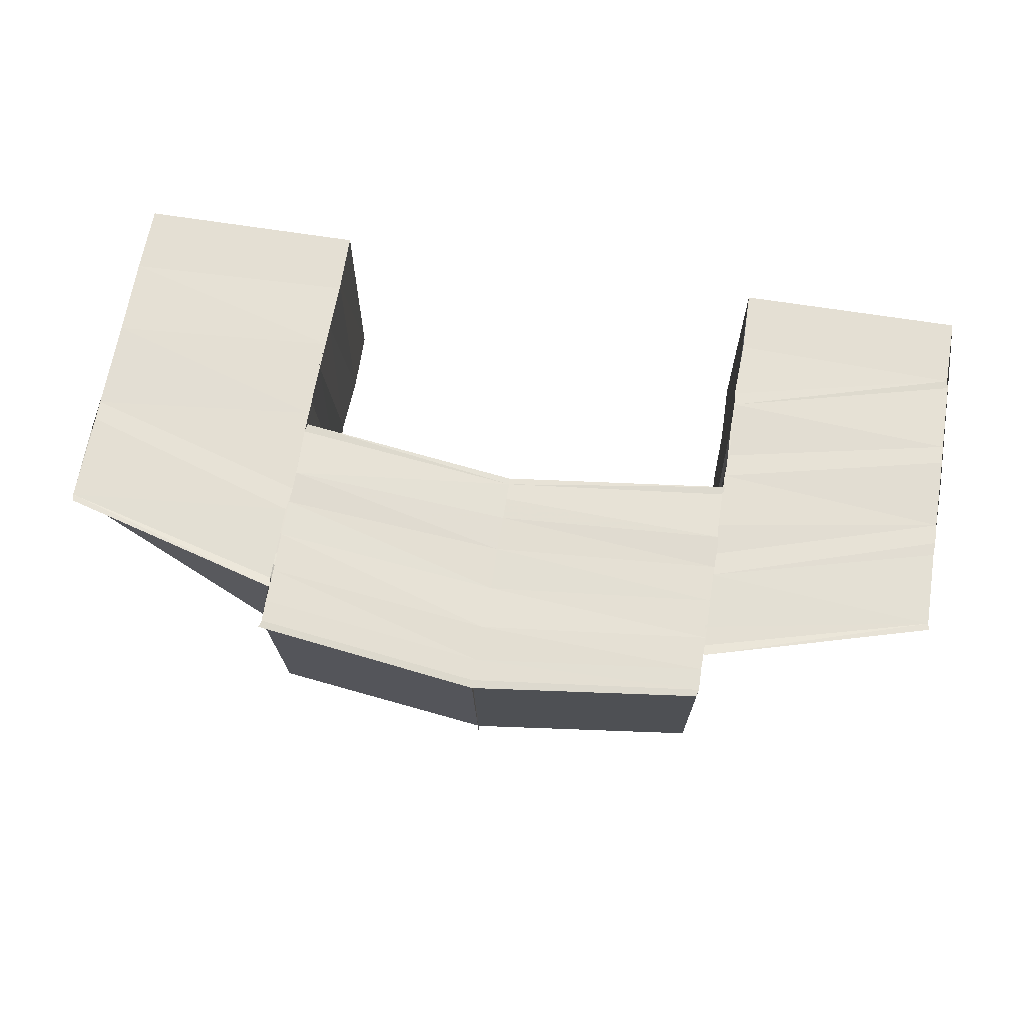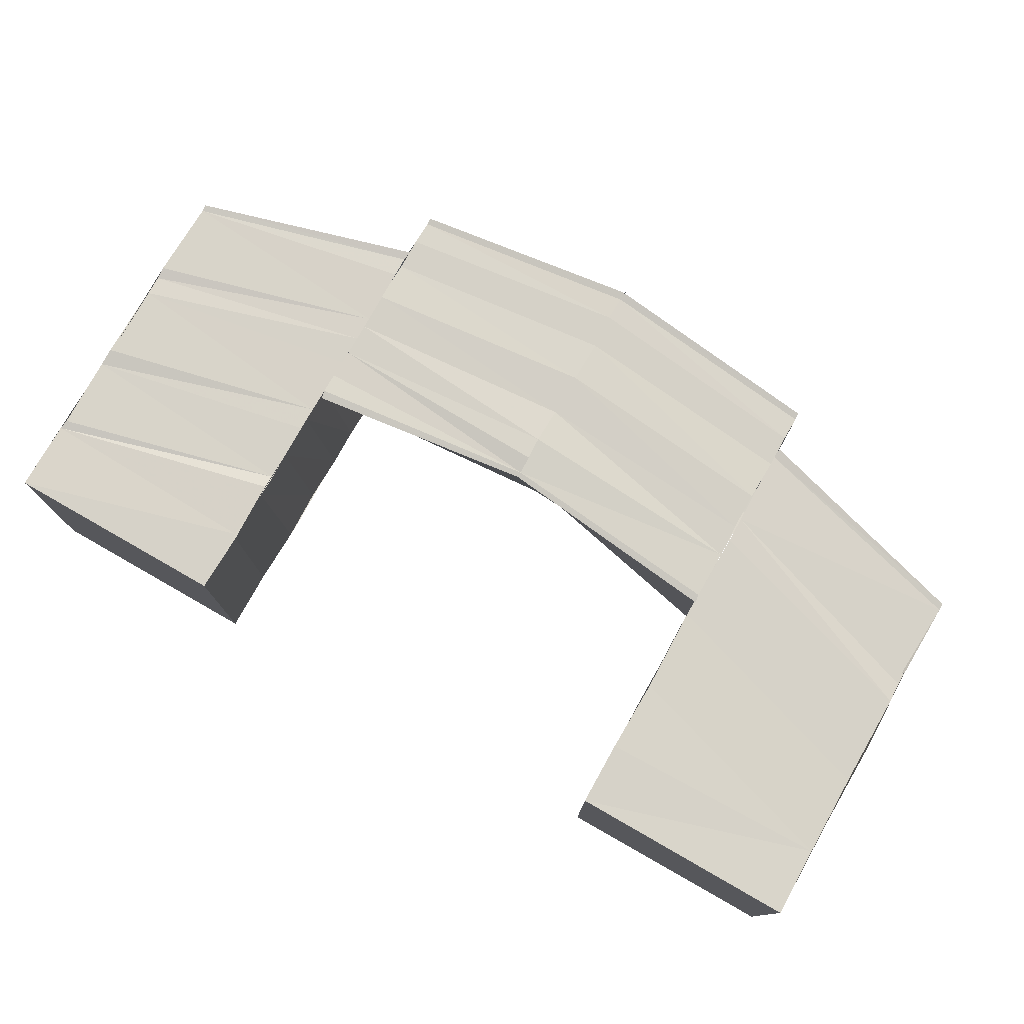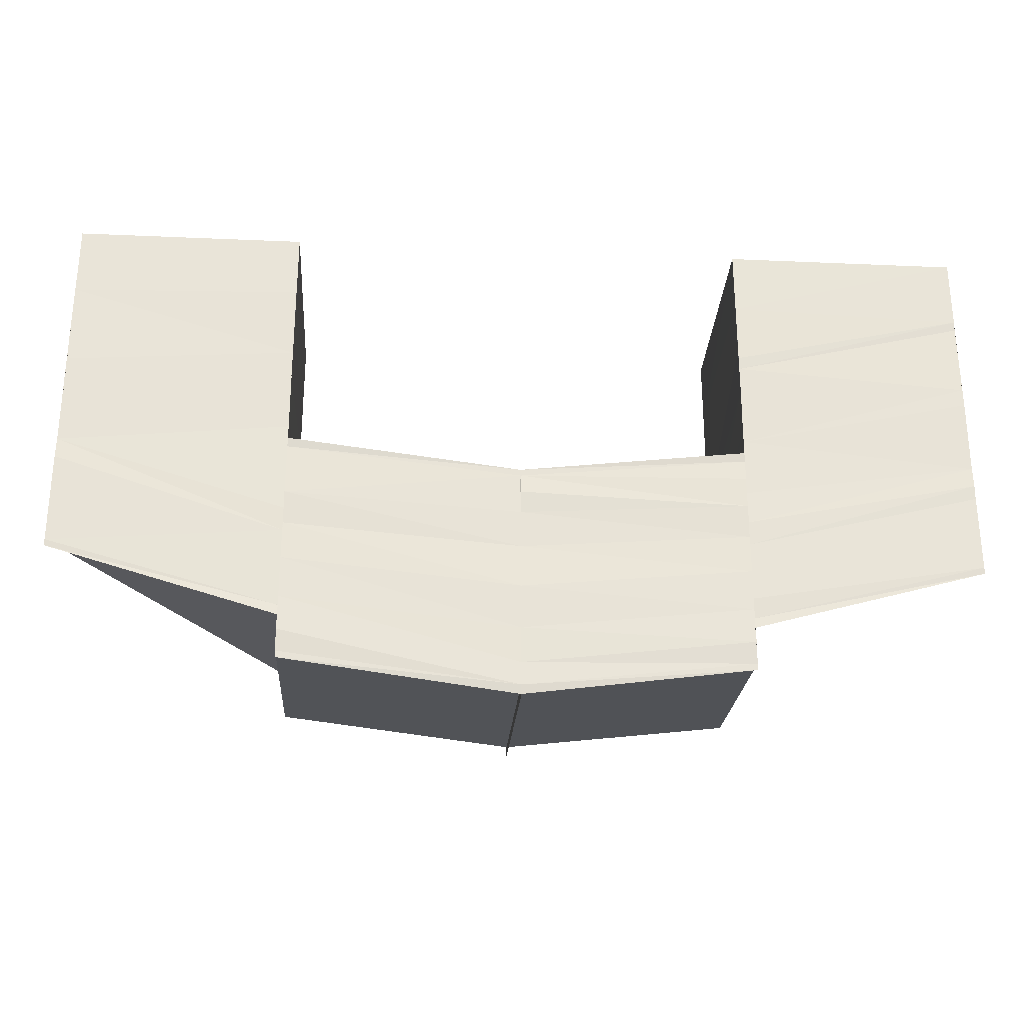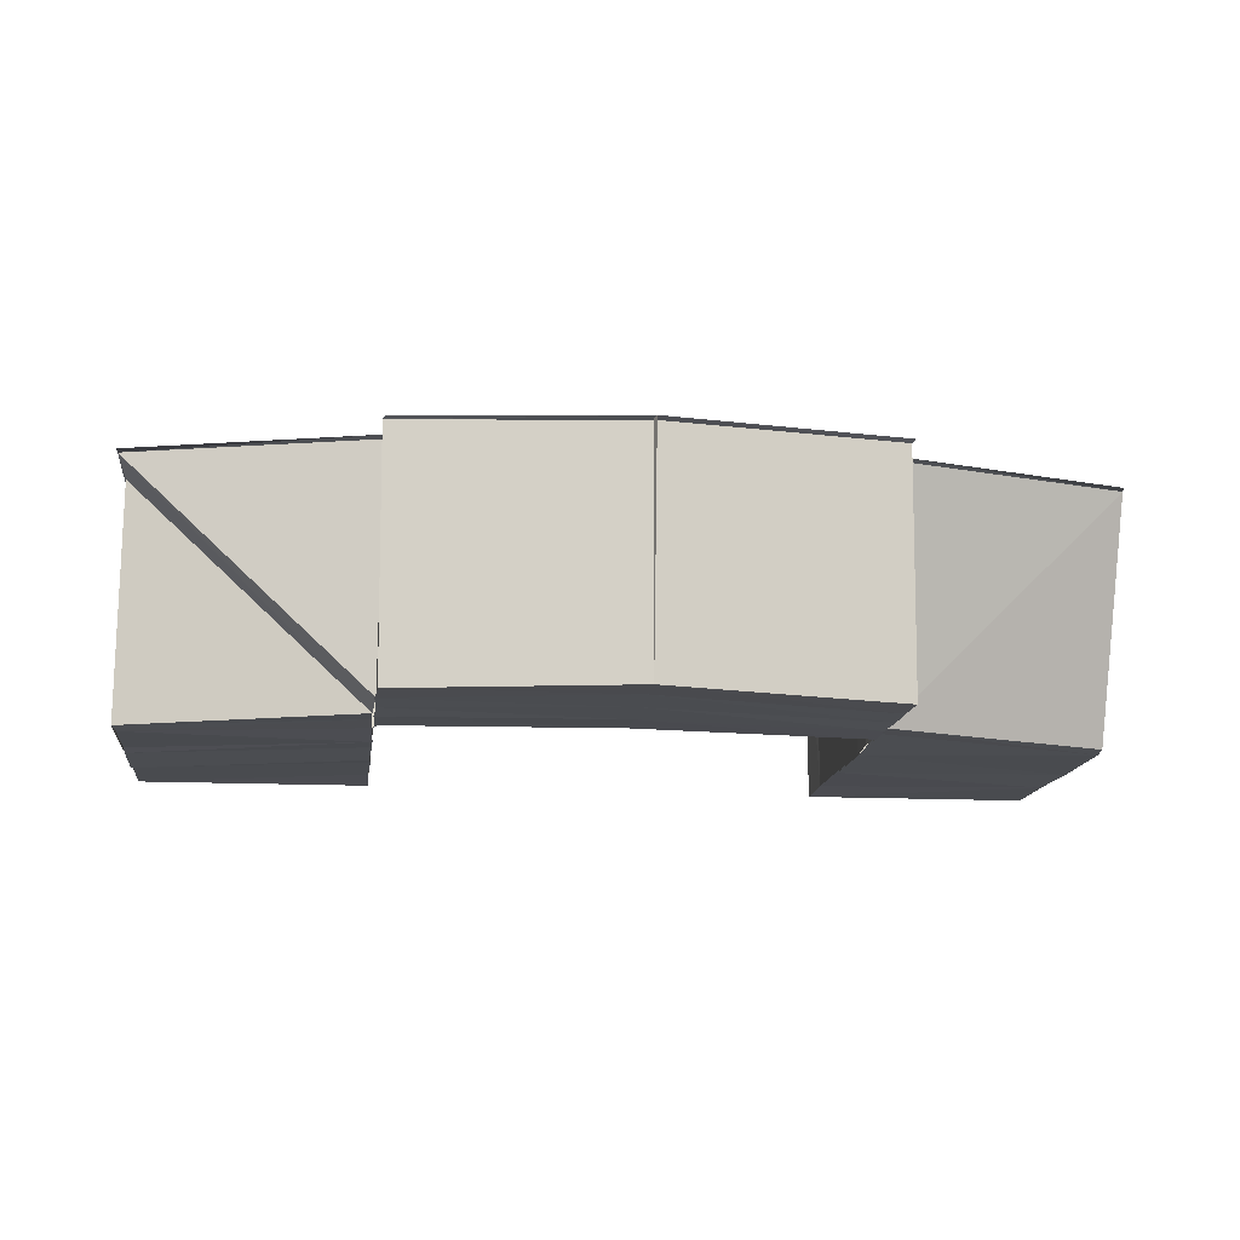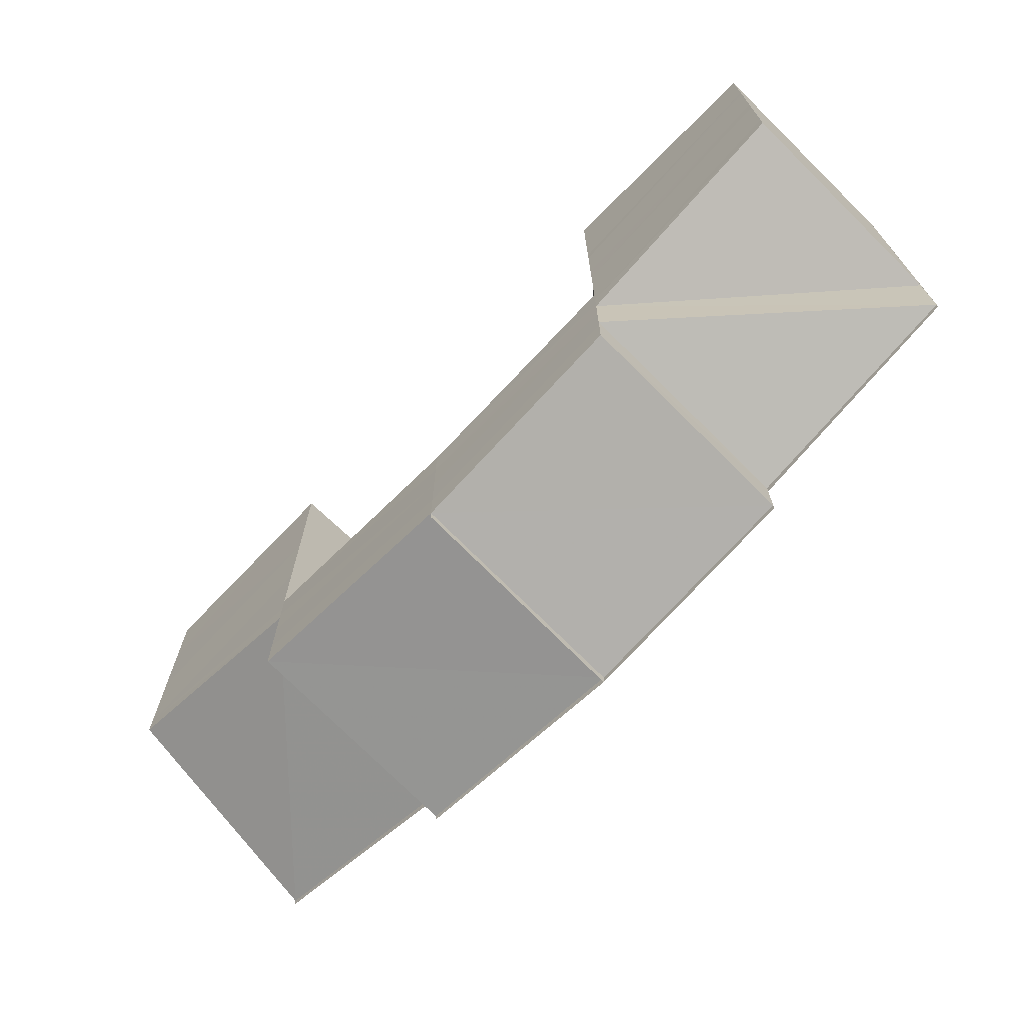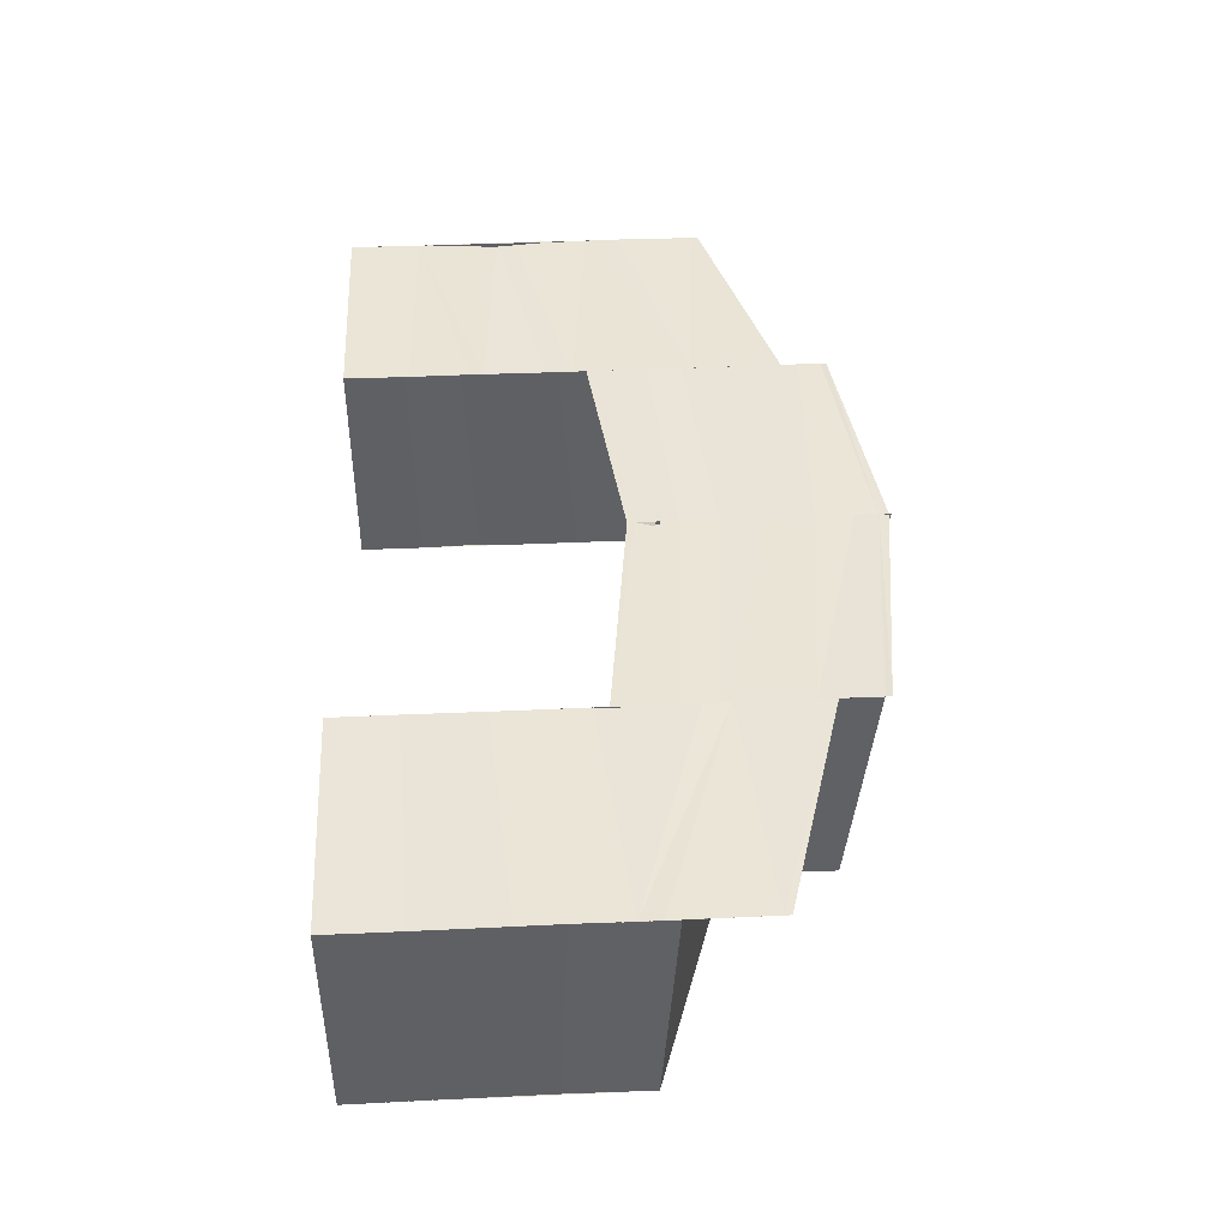
<metadata>
{"format":"obj","ext":"obj","renderer":"f3d","projection":"perspective","resolution":1024,"background":"white","views":[{"elev":66.1,"azim":-170.7,"up":"+Y"},{"elev":76.7,"azim":29.4,"up":"+Y"},{"elev":-27.8,"azim":176.2,"up":"+Z"},{"elev":-15.0,"azim":172.9,"up":"+Y"},{"elev":-69.6,"azim":45.6,"up":"+Z"},{"elev":43.6,"azim":87.0,"up":"+Y"}]}
</metadata>
<code>
o 1858
v 2161 1870 12.19
v 2161 1870 12.19
v 2161 1870 12.19
v 2161 1870 12.19
v 2161 1870 12.19
v 2161 1870 12.19
v 2161 1870 12.19
v 2161 1870 12.19
v 2161 1870 12.19
v 2161 1870 12.19
v 2161 1870 12.19
v 2161 1870 12.19
v 2161 1870 12.19
v 2161 1870 12.19
v 2161 1870 12.19
v 2161 1870 12.19
v 2161 1870 12.19
v 2161 1870 12.19
v 2161 1870 12.19
v 2161 1870 12.19
v 2161 1870 12.19
v 2161 1870 12.18
v 2161 1870 12.18
v 2161 1870 12.18
v 2161 1870 12.18
v 2161 1870 12.18
v 2161 1870 12.18
v 2161 1870 12.18
v 2161 1870 12.18
v 2161 1870 12.18
v 2161 1870 12.18
v 2161 1870 12.18
v 2161 1870 12.17
v 2161 1870 12.17
v 2161 1870 12.18
v 2161 1870 12.17
v 2161 1870 12.17
v 2161 1870 12.18
v 2161 1870 12.18
v 2161 1870 12.18
v 2161 1870 12.18
v 2161 1870 12.18
v 2161 1870 12.18
v 2161 1870 12.19
v 2161 1870 12.19
v 2161 1870 12.18
v 2161 1870 12.18
v 2161 1870 12.17
v 2161 1870 12.17
v 2161 1870 12.18
v 2161 1870 12.18
v 2161 1870 12.18
v 2161 1870 12.18
v 2161 1870 12.18
v 2161 1870 12.18
v 2161 1870 12.19
v 2161 1870 12.19
v 2161 1870 12.19
v 2161 1870 12.17
v 2161 1870 12.17
v 2161 1870 12.17
v 2161 1870 12.17
v 2161 1870 12.17
v 2161 1870 12.19
v 2161 1870 12.19
v 2161 1870 12.19
v 2161 1870 12.19
v 2161 1870 12.18
v 2161 1870 12.19
v 2161 1870 12.18
v 2161 1870 12.18
v 2161 1870 12.18
v 2161 1870 12.18
v 2161 1870 12.18
v 2161 1870 12.18
v 2161 1870 12.18
v 2161 1870 12.18
v 2161 1870 12.18
v 2161 1870 12.18
v 2161 1870 12.18
v 2161 1870 12.18
v 2161 1870 12.18
v 2161 1870 12.18
v 2161 1870 12.18
v 2161 1870 12.18
v 2161 1870 12.18
v 2161 1870 12.18
v 2161 1870 12.18
v 2161 1870 12.18
v 2161 1870 12.18
v 2161 1870 12.18
v 2161 1870 12.18
v 2161 1870 12.18
v 2161 1870 12.18
v 2161 1870 12.18
v 2161 1870 12.18
v 2161 1870 12.18
v 2161 1870 12.18
v 2161 1870 12.18
v 2161 1870 12.18
v 2161 1870 12.18
v 2161 1870 12.18
v 2161 1870 12.18
v 2161 1870 12.18
v 2161 1870 12.18
v 2161 1870 12.18
v 2161 1870 12.18
v 2161 1870 12.18
v 2161 1870 12.18
v 2161 1870 12.18
v 2161 1870 12.18
v 2161 1870 12.18
v 2161 1870 12.18
v 2161 1870 12.17
v 2161 1870 12.17
v 2161 1870 12.17
v 2161 1870 12.17
v 2161 1870 12.17
v 2161 1870 12.17
v 2161 1870 12.17
v 2161 1870 12.17
v 2161 1870 12.17
v 2161 1870 12.17
v 2161 1870 12.17
v 2161 1870 12.17
v 2161 1870 12.18
v 2161 1870 12.18
v 2161 1870 12.17
v 2161 1870 12.17
v 2161 1870 12.17
v 2161 1870 12.18
v 2161 1870 12.18
v 2161 1870 12.18
v 2161 1870 12.18
v 2161 1870 12.18
v 2161 1870 12.18
v 2161 1870 12.18
v 2161 1870 12.18
v 2161 1870 12.18
v 2161 1870 12.18
v 2161 1870 12.19
v 2161 1870 12.19
v 2161 1870 12.19
v 2161 1870 12.19
v 2161 1870 12.19
v 2161 1870 12.18
v 2161 1870 12.17
v 2161 1870 12.18
v 2161 1870 12.18
v 2161 1870 12.17
v 2161 1870 12.17
v 2161 1870 12.19
v 2161 1870 12.19
v 2161 1870 12.19
v 2161 1870 12.19
v 2161 1870 12.19
v 2161 1870 12.19
v 2161 1870 12.19
v 2161 1870 12.19
v 2161 1870 12.19
v 2161 1870 12.19
v 2161 1870 12.18
v 2161 1870 12.18
v 2161 1870 12.18
v 2161 1870 12.19
v 2161 1870 12.19
v 2161 1870 12.19
v 2161 1870 12.19
v 2161 1870 12.19
v 2161 1870 12.19
v 2161 1870 12.19
v 2161 1870 12.19
v 2161 1870 12.19
v 2161 1870 12.19
v 2161 1870 12.19
v 2161 1870 12.19
v 2161 1870 12.19
v 2161 1870 12.18
v 2161 1870 12.18
v 2161 1870 12.18
v 2161 1870 12.18
v 2161 1870 12.18
v 2161 1870 12.18
v 2161 1870 12.19
v 2161 1870 12.19
v 2161 1870 12.19
v 2161 1870 12.18
v 2161 1870 12.18
v 2161 1870 12.18
v 2161 1870 12.18
v 2161 1870 12.18
v 2161 1870 12.18
v 2161 1870 12.18
v 2161 1870 12.18
v 2161 1870 12.18
v 2161 1870 12.18
v 2161 1870 12.18
v 2161 1870 12.18
v 2161 1870 12.18
v 2161 1870 12.18
v 2161 1870 12.18
v 2161 1870 12.18
v 2161 1870 12.18
v 2161 1870 12.18
v 2161 1870 12.18
v 2161 1870 12.18
v 2161 1870 12.18
v 2161 1870 12.18
v 2161 1870 12.18
v 2161 1870 12.18
v 2161 1870 12.18
v 2161 1870 12.18
v 2161 1870 12.18
v 2161 1870 12.18
v 2161 1870 12.18
v 2161 1870 12.18
v 2161 1870 12.18
v 2161 1870 12.18
v 2161 1870 12.17
v 2161 1870 12.17
v 2161 1870 12.17
v 2161 1870 12.17
v 2161 1870 12.17
v 2161 1870 12.17
v 2161 1870 12.17
v 2161 1870 12.17
v 2161 1870 12.17
v 2161 1870 12.17
v 2161 1870 12.17
v 2161 1870 12.17
v 2161 1870 12.17
v 2161 1870 12.17
v 2161 1870 12.17
v 2161 1870 12.17
v 2161 1870 12.17
v 2161 1870 12.17
v 2161 1870 12.17
v 2161 1870 12.17
v 2161 1870 12.17
v 2161 1870 12.17
v 2161 1870 12.17
v 2161 1870 12.17
v 2161 1870 12.17
v 2161 1870 12.17
v 2161 1870 12.17
v 2161 1870 12.17
v 2161 1870 12.17
v 2161 1870 12.17
v 2161 1870 12.17
v 2161 1870 12.17
v 2161 1870 12.17
v 2161 1870 12.17
v 2161 1870 12.17
v 2161 1870 12.17
v 2161 1870 12.17
v 2161 1870 12.17
v 2161 1870 12.17
f 1 2 3
f 4 5 1
f 5 6 7
f 3 8 9
f 8 10 11
f 12 13 1
f 14 15 12
f 13 16 17
f 13 18 16
f 18 19 16
f 16 19 20
f 19 21 20
f 19 22 21
f 22 23 21
f 21 23 24
f 23 25 24
f 23 26 25
f 26 27 25
f 25 27 28
f 27 29 28
f 28 29 30
f 29 31 32
f 33 34 31
f 29 33 35
f 36 37 31
f 38 36 39
f 35 40 41
f 30 41 42
f 43 30 42
f 43 42 44
f 2 43 44
f 2 44 45
f 46 47 41
f 47 48 40
f 48 49 50
f 51 48 52
f 41 40 53
f 40 54 53
f 53 54 55
f 53 55 56
f 56 55 57
f 56 57 8
f 8 57 58
f 59 60 40
f 59 61 60
f 62 63 60
f 58 64 65
f 58 66 64
f 66 67 64
f 66 68 67
f 68 69 67
f 68 70 69
f 70 71 69
f 70 72 71
f 72 73 71
f 72 74 75
f 76 77 75
f 78 76 79
f 80 81 82
f 83 84 81
f 85 81 86
f 87 88 86
f 87 89 90
f 89 91 92
f 87 93 94
f 95 93 96
f 97 95 98
f 99 100 94
f 101 100 81
f 102 101 103
f 104 105 81
f 106 107 105
f 108 109 104
f 108 106 109
f 110 108 104
f 111 106 108
f 112 108 110
f 112 111 108
f 113 112 110
f 114 111 112
f 115 112 113
f 115 114 112
f 116 114 115
f 117 115 113
f 118 115 117
f 119 120 115
f 63 119 117
f 121 122 116
f 123 121 124
f 125 126 122
f 126 127 128
f 129 126 130
f 131 132 122
f 131 133 132
f 133 134 135
f 136 137 131
f 138 137 136
f 139 138 136
f 140 138 139
f 140 141 138
f 142 141 140
f 142 143 141
f 144 143 142
f 144 145 143
f 136 146 147
f 148 149 147
f 150 148 151
f 152 153 143
f 153 154 155
f 154 156 157
f 158 157 159
f 160 161 155
f 160 155 162
f 163 160 162
f 163 162 164
f 133 163 164
f 158 165 166
f 166 167 168
f 169 170 168
f 170 171 167
f 171 152 167
f 171 172 173
f 174 171 175
f 176 168 177
f 178 176 177
f 178 177 179
f 180 178 179
f 180 179 181
f 182 180 183
f 184 158 176
f 185 158 184
f 186 185 184
f 186 184 187
f 188 186 187
f 189 186 188
f 190 189 188
f 190 188 191
f 192 190 191
f 164 190 192
f 193 194 192
f 195 196 197
f 196 198 199
f 200 196 201
f 196 202 203
f 204 203 201
f 196 205 206
f 207 205 208
f 205 209 210
f 204 206 211
f 212 211 203
f 203 211 213
f 211 206 214
f 211 214 213
f 206 215 214
f 213 214 216
f 214 215 217
f 214 217 216
f 215 218 217
f 216 217 219
f 217 218 220
f 217 220 219
f 218 221 220
f 219 220 222
f 220 221 223
f 220 223 222
f 222 223 61
f 221 224 223
f 223 224 225
f 224 226 227
f 223 227 228
f 229 230 227
f 231 229 232
f 233 234 228
f 235 233 236
f 237 238 239
f 237 238 240
f 241 238 242
f 238 243 244
f 238 245 246
f 238 245 247
f 248 249 250
f 248 251 250
f 248 251 252
f 249 253 254
f 251 255 254
f 251 256 257

</code>
